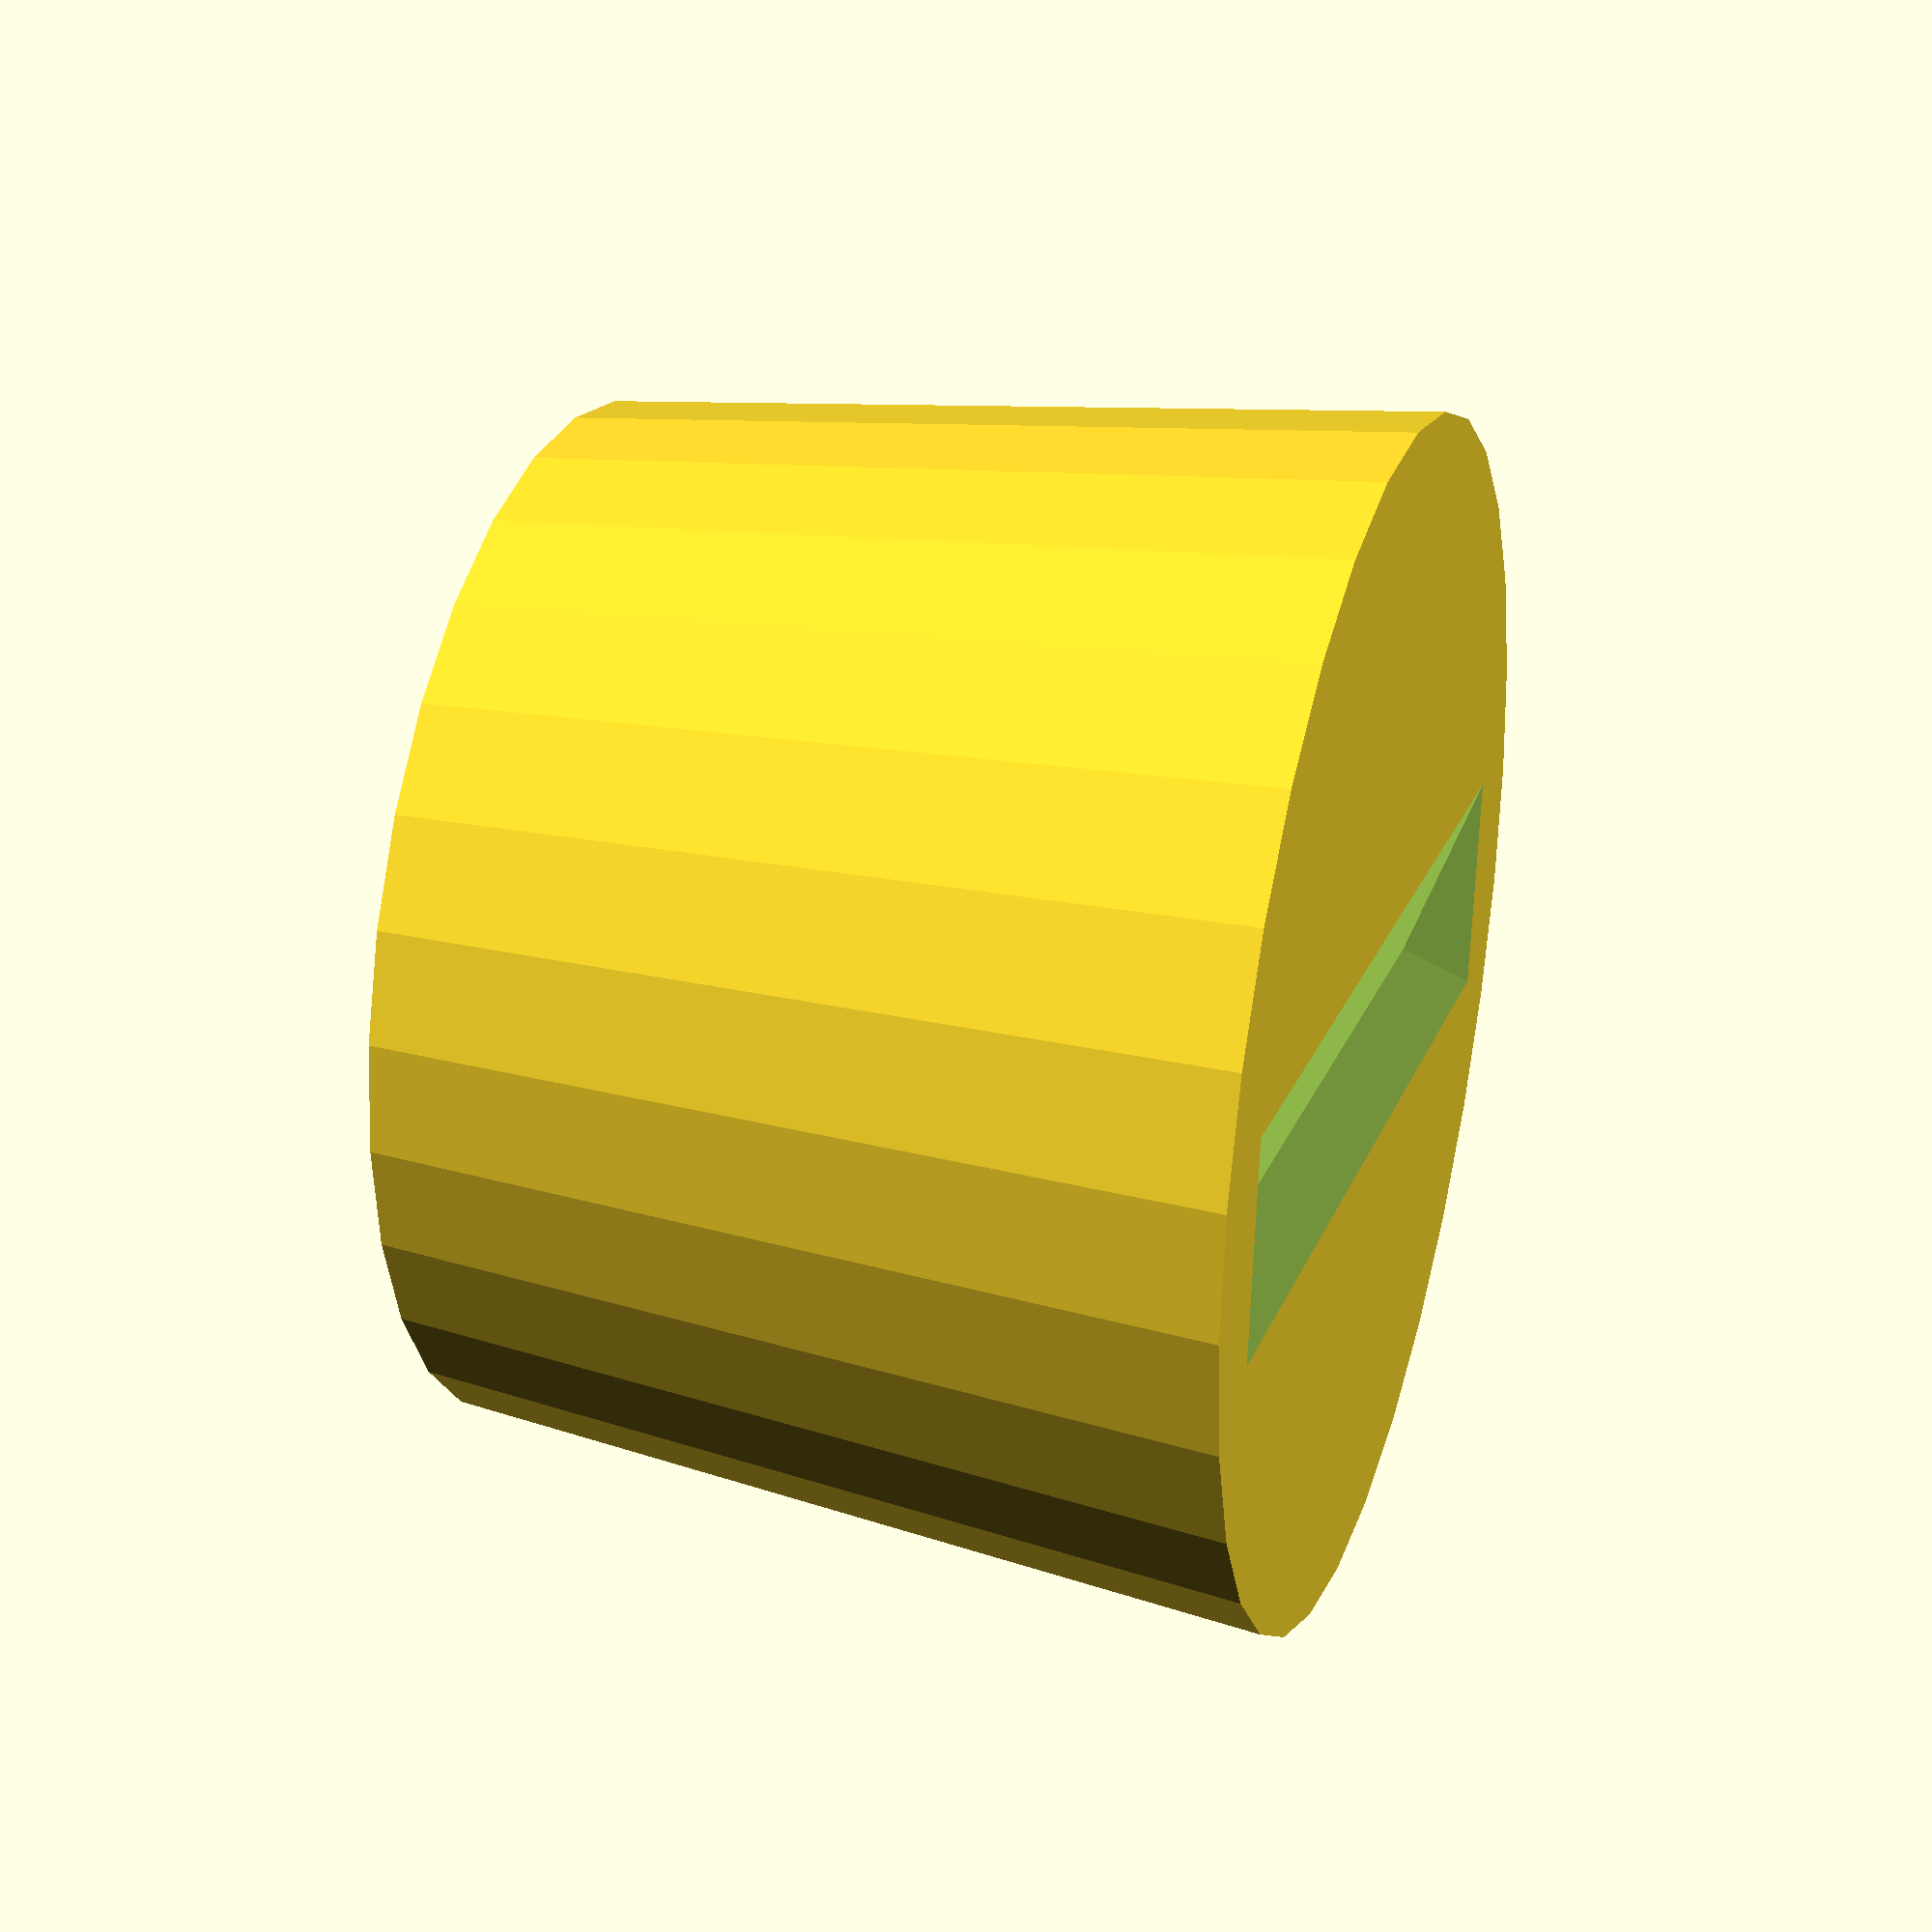
<openscad>
// Cup holder dock for a 2012 Jeep Wrangler	
// ----------------------------------------
// Note: You must have the nexusCradle library found at git@github.com:rvarner/nexusCradle.git

////////////////
// Parameters //
////////////////

topDiameter = 86;
bottomDiameter = 74;
depth = 60;
tiltAngle = 20;
cradleThickness = 17.84;
nexusThickness = 13.84;

////////////////////////
// Do not touch below //
////////////////////////

//rotationDelta = (cradleThickness * sin(tiltAngle))/2; 
rotationDelta = (nexusThickness * sin(tiltAngle))/2; 

topRadius = topDiameter/2;
bottomRadius = bottomDiameter/2;

//////////////////////////////////////
// Basic Cylinder for the cupholder //
//////////////////////////////////////
module baseCylinder() {
	translate(v=[0,0,depth/2]) cylinder(h = depth, r2 = topRadius, r1 = bottomRadius,center = true);
}

///////////////////////
// Cradle (imported) //
///////////////////////
cradleHeight = 24.5;
module nexusCradle() {
	import_stl("../nexusCradle/nexusCradleSimple_SideWalls_NoAudio1.stl");
}

//////////////////
// Galaxy Nexus //
//////////////////
module galaxyNexus() {
	import_stl("galaxyNexus.stl");
}

/////////////////////////////
// Cradle Brick (imported) //
/////////////////////////////
module nexusBrick() {
	import_stl("nexusCradleBrick.stl");
}

////////////////
// Plug Brick //
////////////////
module plugBrick() {
	import_stl("plugBrick.stl");
}

/////////////////////
// Plug Path Brick //
/////////////////////
plugPathBrickLength = 65;
module plugPathBrick() {
	translate(v=[-18,0,-plugPathBrickLength/2]) import_stl("../nexusCradle/plugPathBrick.stl");
}



//////////
// Dock //
//////////
module dock() {
	union() {
		difference() {
			baseCylinder();
			translate(v=[0,0, (depth - cradleHeight) - rotationDelta]) 
				rotate(a=[0,-tiltAngle,0]) galaxyNexus(); //nexusBrick();
		}
		translate(v=[0,0,0])translate(v=[0,0, (depth - cradleHeight) - rotationDelta]) 
			rotate(a=[0,-tiltAngle,0]) nexusCradle();
	}
}
//galaxyNexus();

module everything() {
  union() {
	difference() {
		dock();
		translate(v=[0,0, (depth - cradleHeight) - rotationDelta]) 
			rotate(a=[0,-tiltAngle,0]) translate(v=[0,0,-7]) plugBrick();
		plugPathBrick();
		translate(v=[-38,0,plugPathBrickLength/2]) plugPathBrick();
	}
		
	difference() {
		union() {
			intersection () {
				plugPathBrick();
				translate(v=[-23,0,38]) rotate(a=[90,0,0]) cylinder(r=17, h = 80,center = true);
			}
			intersection () {
				plugPathBrick();
				translate(v=[-23,0,38]) rotate(a=[90,0,0]) cylinder(r=17, h = 80,center = true);
				translate(v=[-25,0,29]) rotate(a=[90,0,0]) cylinder(r=8, h = 80,center = true);
			}
	
	
		}
		translate(v=[-38,0,plugPathBrickLength/2]) plugPathBrick();
	}
   }
}


/////////////////////////////////////////
// Slant to allow finger accessibility //
/////////////////////////////////////////
tY =  68.96; // Nexus thickness at base
tX = 20;
tZ = 8;
module slant() {
	translate(v=[0,0,tZ/2+58])rotate(a=[0,-tiltAngle,0]) cube([tX,tY,tZ],center=true);
}

difference() {
	everything();
	slant();	
}




</openscad>
<views>
elev=151.5 azim=96.3 roll=252.6 proj=p view=wireframe
</views>
